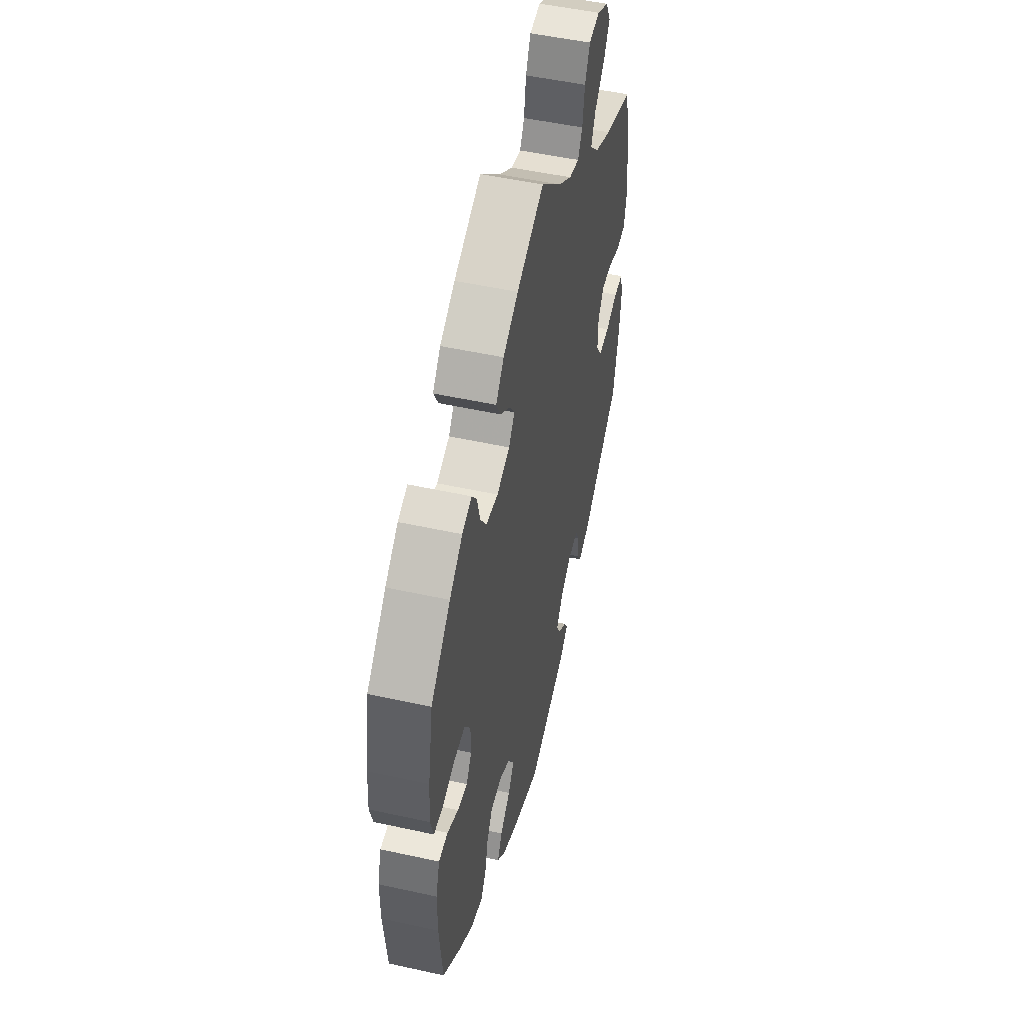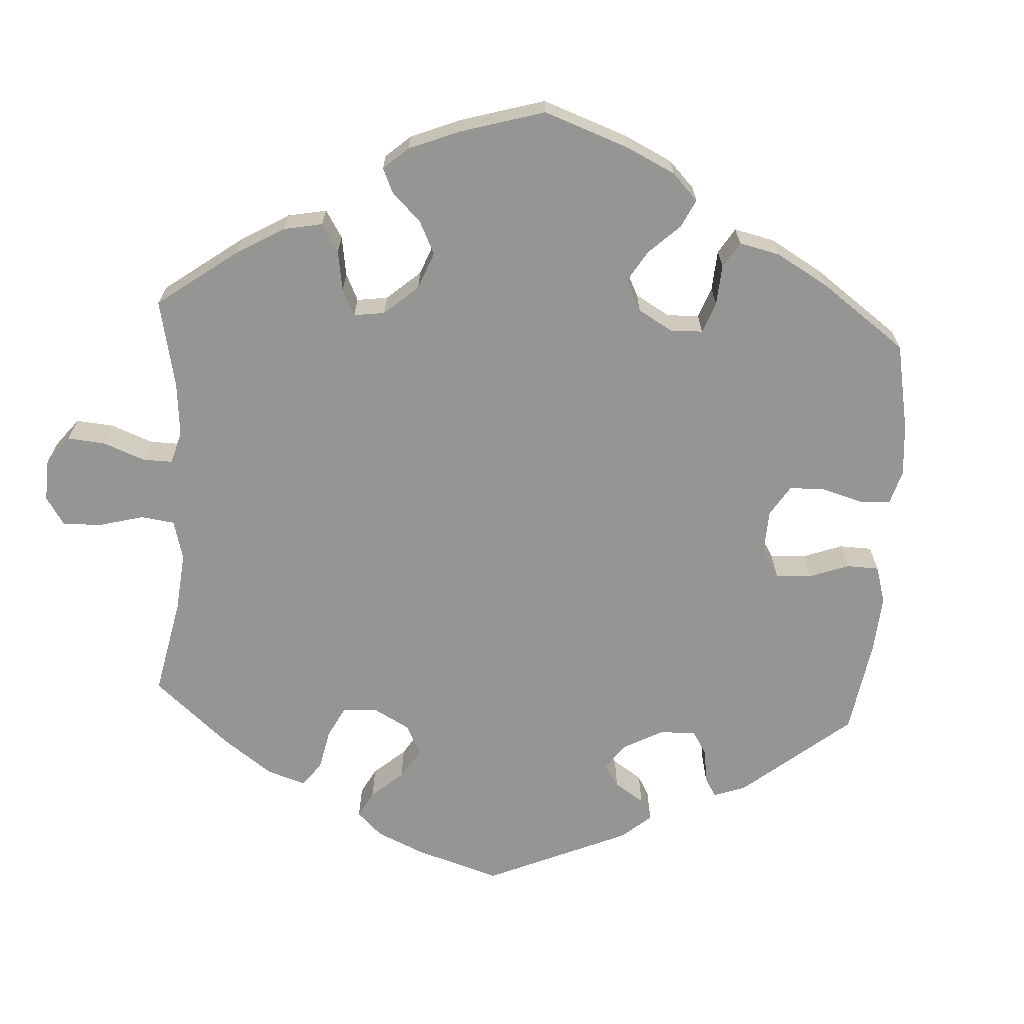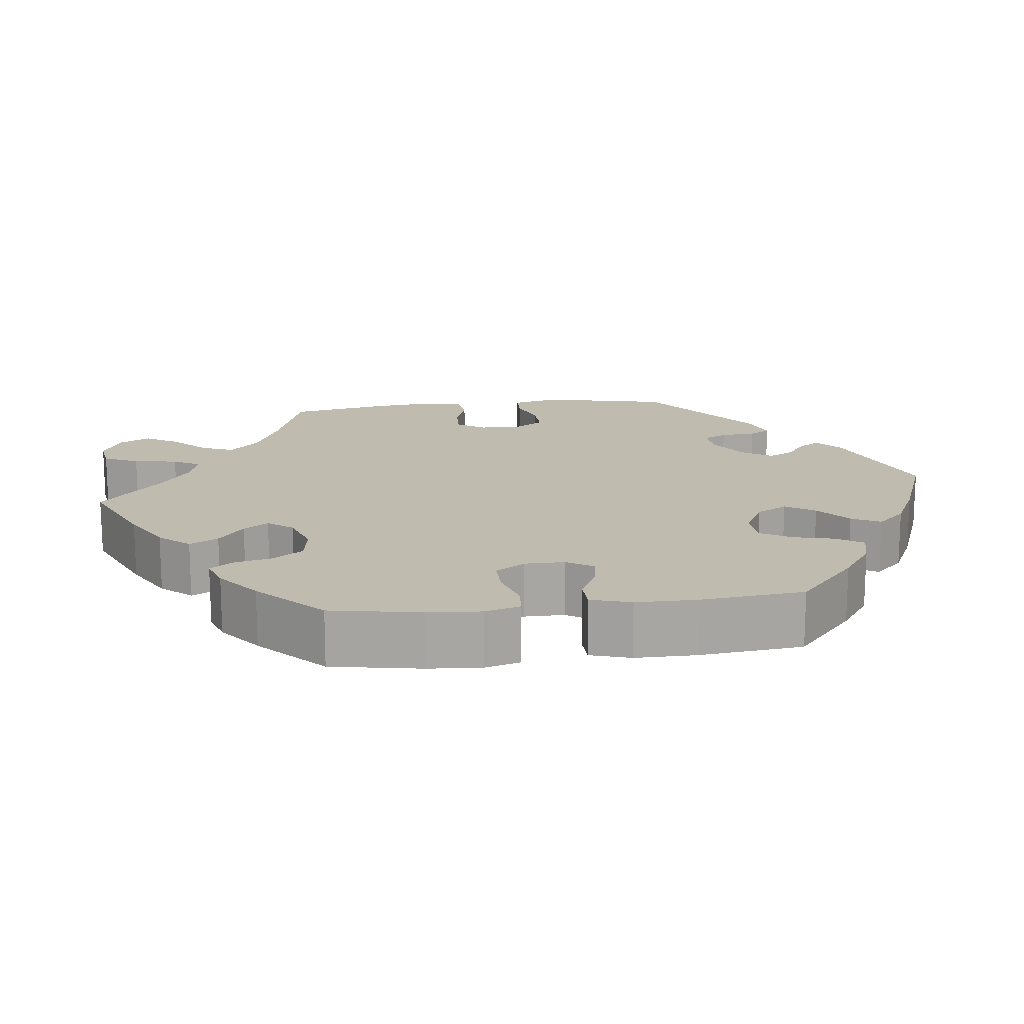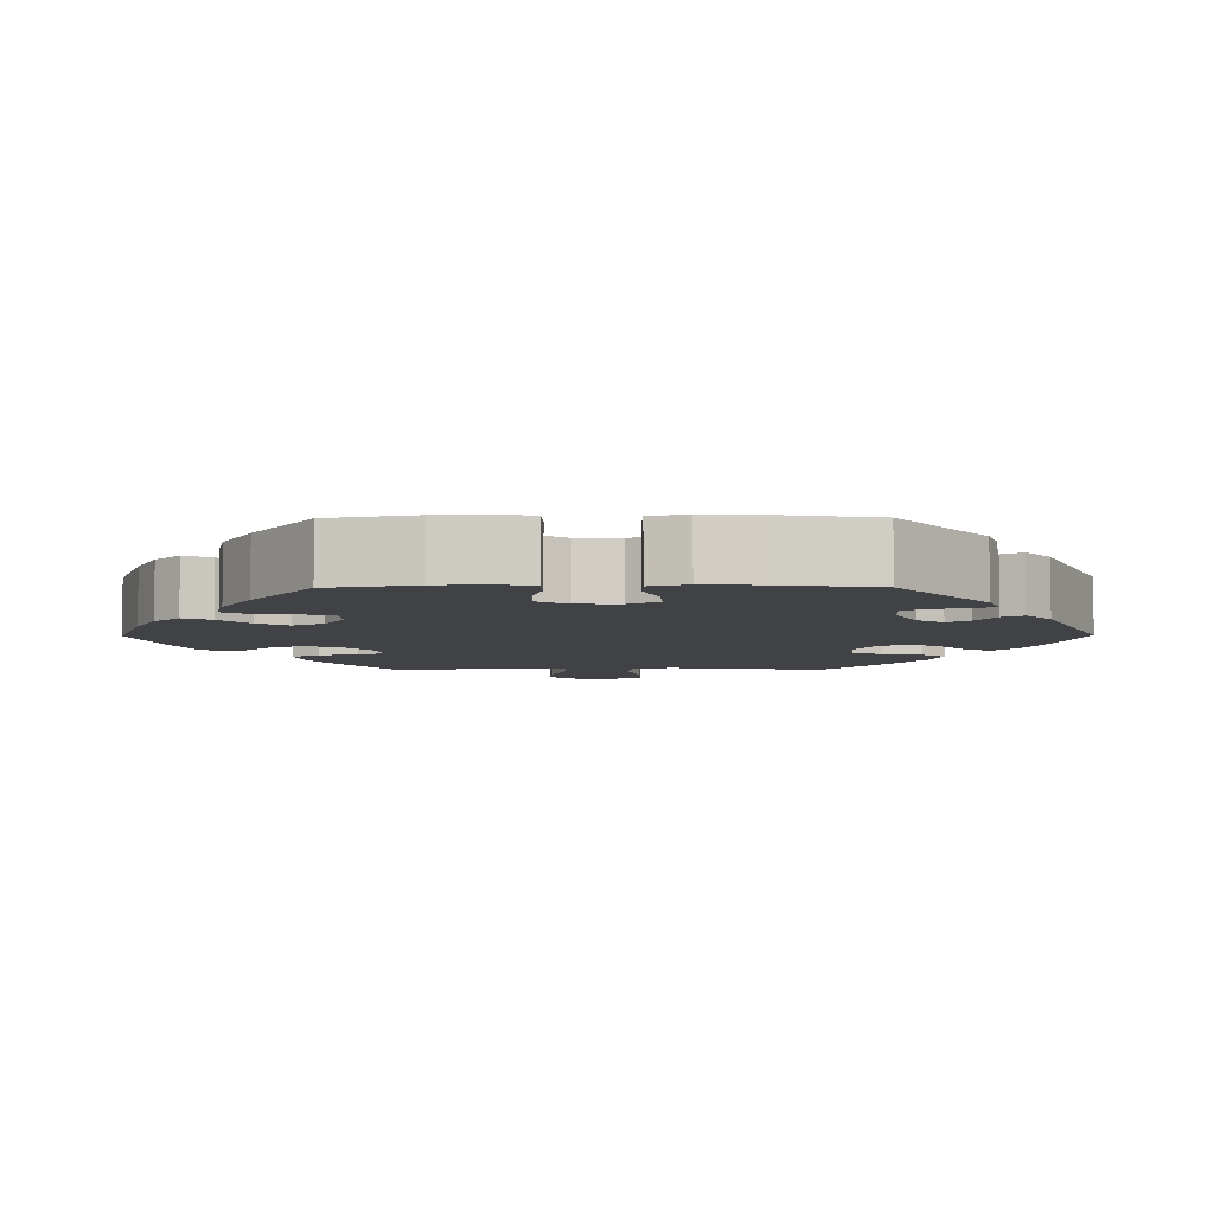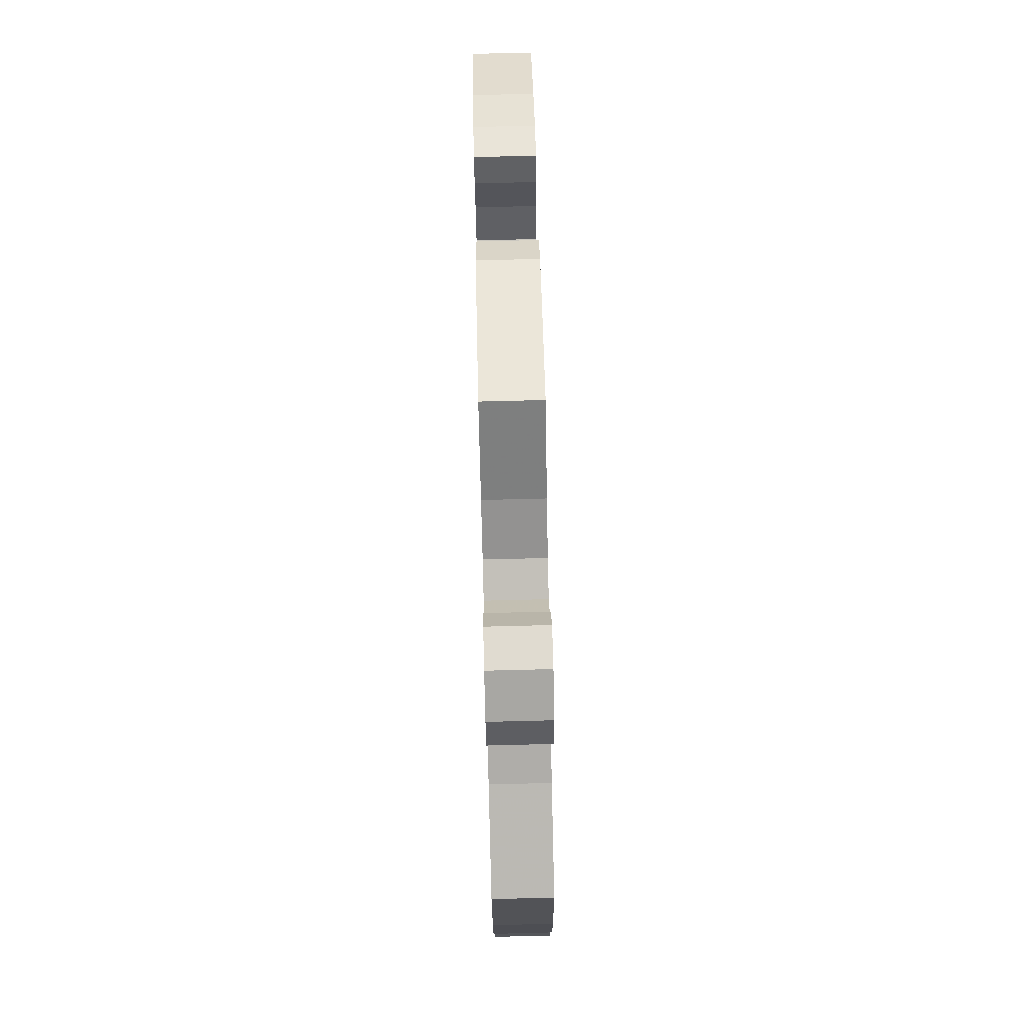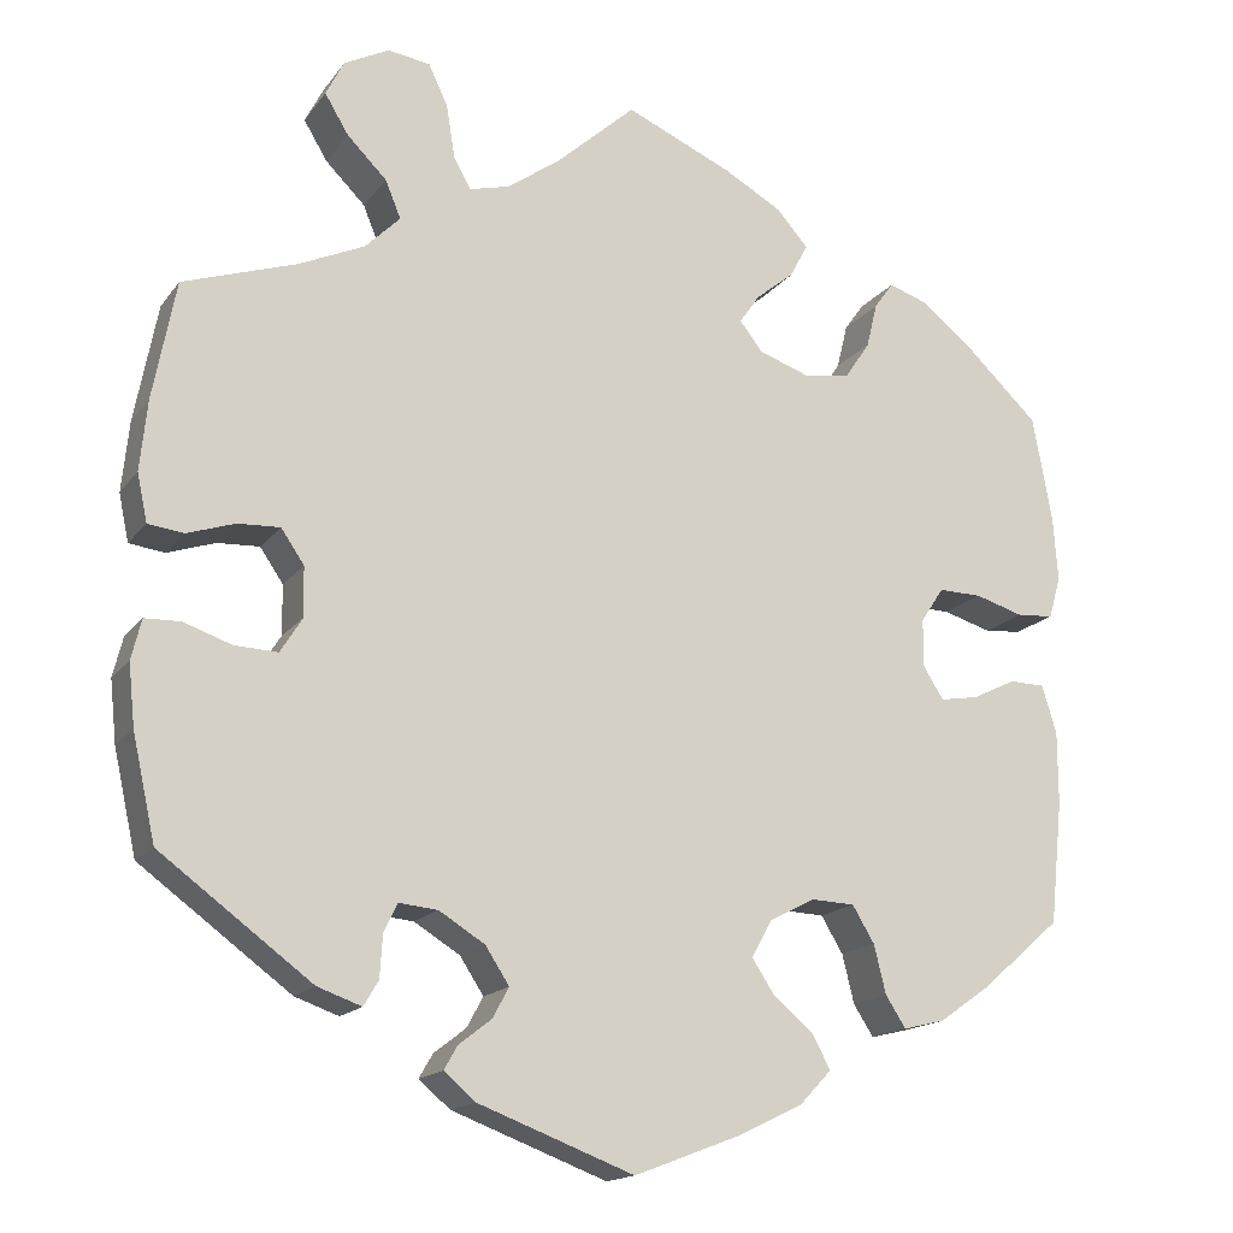
<metadata>
{"format":"obj","ext":"obj","renderer":"f3d","projection":"perspective","resolution":1024,"background":"white","views":[{"elev":50.5,"azim":103.6,"up":"+Z"},{"elev":-67.4,"azim":56.4,"up":"+Y"},{"elev":16.2,"azim":83.1,"up":"+Y"},{"elev":-6.1,"azim":150.4,"up":"+Y"},{"elev":78.6,"azim":-91.4,"up":"+Z"},{"elev":-16.1,"azim":-24.0,"up":"+Z"}]}
</metadata>
<code>
v -0.376 0.07 0.33
v -0.305 0.07 0.362
v -0.267 0.07 0.4
v -0.284 0.07 0.441
v -0.327 0.07 0.484
v -0.353 0.07 0.527
v -0.333 0.07 0.566
v -0.284 0.07 0.591
v -0.238 0.07 0.584
v -0.217 0.07 0.539
v -0.208 0.07 0.482
v -0.189 0.07 0.448
v -0.146 0.07 0.459
v -0.089 0.07 0.499
v -0.001 0.07 0.578
v 0.115 0.07 0.527
v 0.179 0.07 0.491
v 0.213 0.07 0.452
v 0.193 0.07 0.415
v 0.152 0.07 0.382
v 0.13 0.07 0.35
v 0.155 0.07 0.318
v 0.21 0.07 0.299
v 0.261 0.07 0.307
v 0.288 0.07 0.347
v 0.3 0.07 0.396
v 0.321 0.07 0.425
v 0.362 0.07 0.411
v 0.417 0.07 0.368
v 0.5 0.07 0.289
v 0.521 0.07 0.173
v 0.526 0.07 0.104
v 0.513 0.07 0.058
v 0.473 0.07 0.055
v 0.42 0.07 0.071
v 0.373 0.07 0.072
v 0.348 0.07 0.034
v 0.348 0.07 -0.018
v 0.37 0.07 -0.053
v 0.412 0.07 -0.046
v 0.459 0.07 -0.023
v 0.498 0.07 -0.024
v 0.514 0.07 -0.076
v 0.514 0.07 -0.155
v 0.5 0.07 -0.289
v 0.413 0.07 -0.365
v 0.357 0.07 -0.404
v 0.312 0.07 -0.415
v 0.29 0.07 -0.381
v 0.277 0.07 -0.328
v 0.253 0.07 -0.288
v 0.206 0.07 -0.286
v 0.156 0.07 -0.312
v 0.134 0.07 -0.352
v 0.159 0.07 -0.39
v 0.202 0.07 -0.426
v 0.222 0.07 -0.463
v 0.187 0.07 -0.5
v 0.119 0.07 -0.533
v 0.001 0.07 -0.578
v -0.169 0.07 -0.514
v -0.203 0.07 -0.485
v -0.188 0.07 -0.459
v -0.153 0.07 -0.432
v -0.135 0.07 -0.399
v -0.161 0.07 -0.359
v -0.211 0.07 -0.328
v -0.253 0.07 -0.324
v -0.268 0.07 -0.355
v -0.271 0.07 -0.401
v -0.287 0.07 -0.428
v -0.335 0.07 -0.411
v -0.5 0.07 -0.289
v -0.525 0.07 -0.176
v -0.532 0.07 -0.109
v -0.521 0.07 -0.065
v -0.482 0.07 -0.064
v -0.43 0.07 -0.082
v -0.383 0.07 -0.084
v -0.359 0.07 -0.046
v -0.36 0.07 0.008
v -0.385 0.07 0.045
v -0.431 0.07 0.043
v -0.483 0.07 0.026
v -0.522 0.07 0.031
v -0.533 0.07 0.083
v -0.525 0.07 0.16
v -0.5 0.07 0.289
v -0.376 0 0.33
v -0.305 0 0.362
v -0.267 0 0.4
v -0.284 0 0.441
v -0.327 0 0.484
v -0.353 0 0.527
v -0.333 0 0.566
v -0.284 0 0.591
v -0.238 0 0.584
v -0.217 0 0.539
v -0.208 0 0.482
v -0.189 0 0.448
v -0.146 0 0.459
v -0.089 0 0.499
v -0.001 0 0.578
v 0.115 0 0.527
v 0.179 0 0.491
v 0.213 0 0.452
v 0.193 0 0.415
v 0.152 0 0.382
v 0.13 0 0.35
v 0.155 0 0.318
v 0.21 0 0.299
v 0.261 0 0.307
v 0.288 0 0.347
v 0.3 0 0.396
v 0.321 0 0.425
v 0.362 0 0.411
v 0.417 0 0.368
v 0.5 0 0.289
v 0.521 0 0.173
v 0.526 0 0.104
v 0.513 0 0.058
v 0.473 0 0.055
v 0.42 0 0.071
v 0.373 0 0.072
v 0.348 0 0.034
v 0.348 0 -0.018
v 0.37 0 -0.053
v 0.412 0 -0.046
v 0.459 0 -0.023
v 0.498 0 -0.024
v 0.514 0 -0.076
v 0.514 0 -0.155
v 0.5 0 -0.289
v 0.413 0 -0.365
v 0.357 0 -0.404
v 0.312 0 -0.415
v 0.29 0 -0.381
v 0.277 0 -0.328
v 0.253 0 -0.288
v 0.206 0 -0.286
v 0.156 0 -0.312
v 0.134 0 -0.352
v 0.159 0 -0.39
v 0.202 0 -0.426
v 0.222 0 -0.463
v 0.187 0 -0.5
v 0.119 0 -0.533
v 0.001 0 -0.578
v -0.169 0 -0.514
v -0.203 0 -0.485
v -0.188 0 -0.459
v -0.153 0 -0.432
v -0.135 0 -0.399
v -0.161 0 -0.359
v -0.211 0 -0.328
v -0.253 0 -0.324
v -0.268 0 -0.355
v -0.271 0 -0.401
v -0.287 0 -0.428
v -0.335 0 -0.411
v -0.5 0 -0.289
v -0.525 0 -0.176
v -0.532 0 -0.109
v -0.521 0 -0.065
v -0.482 0 -0.064
v -0.43 0 -0.082
v -0.383 0 -0.084
v -0.359 0 -0.046
v -0.36 0 0.008
v -0.385 0 0.045
v -0.431 0 0.043
v -0.483 0 0.026
v -0.522 0 0.031
v -0.533 0 0.083
v -0.525 0 0.16
v -0.5 0 0.289
f 87 88 1
f 86 87 1 2
f 83 84 85 86
f 82 83 86 2
f 81 82 2 3
f 80 81 3
f 75 76 77 78
f 75 78 79
f 74 75 79
f 73 74 79
f 72 73 79 80
f 69 70 71 72
f 68 69 72 80
f 61 62 63 64
f 61 64 65
f 60 61 65
f 59 60 65 66
f 55 56 57 58
f 54 55 58 59
f 47 48 49 50
f 47 50 51
f 46 47 51
f 45 46 51
f 44 45 51 52
f 40 41 42 43
f 39 40 43 44
f 32 33 34 35
f 32 35 36
f 31 32 36
f 30 31 36
f 29 30 36 37
f 25 26 27 28
f 24 25 28 29
f 17 18 19 20
f 17 20 21
f 14 15 16 17
f 13 14 17 21
f 12 13 21 22
f 8 9 10 11
f 8 11 12
f 7 8 12
f 4 5 6 7
f 3 4 7 12
f 67 68 80 3
f 54 59 66
f 53 54 66 67
f 52 53 67 3
f 39 44 52
f 38 39 52 3
f 24 29 37
f 23 24 37 38
f 22 23 38 3
f 3 12 22
f 89 176 175
f 90 89 175 174
f 174 173 172 171
f 90 174 171 170
f 91 90 170 169
f 91 169 168
f 166 165 164 163
f 167 166 163
f 167 163 162
f 167 162 161
f 168 167 161 160
f 160 159 158 157
f 168 160 157 156
f 152 151 150 149
f 153 152 149
f 153 149 148
f 154 153 148 147
f 146 145 144 143
f 147 146 143 142
f 138 137 136 135
f 139 138 135
f 139 135 134
f 139 134 133
f 140 139 133 132
f 131 130 129 128
f 132 131 128 127
f 123 122 121 120
f 124 123 120
f 124 120 119
f 124 119 118
f 125 124 118 117
f 116 115 114 113
f 117 116 113 112
f 108 107 106 105
f 109 108 105
f 105 104 103 102
f 109 105 102 101
f 110 109 101 100
f 99 98 97 96
f 100 99 96
f 100 96 95
f 95 94 93 92
f 100 95 92 91
f 91 168 156 155
f 154 147 142
f 155 154 142 141
f 91 155 141 140
f 140 132 127
f 91 140 127 126
f 125 117 112
f 126 125 112 111
f 91 126 111 110
f 110 100 91
f 1 89 90 2
f 2 90 91 3
f 3 91 92 4
f 4 92 93 5
f 5 93 94 6
f 6 94 95 7
f 7 95 96 8
f 8 96 97 9
f 9 97 98 10
f 10 98 99 11
f 11 99 100 12
f 12 100 101 13
f 13 101 102 14
f 14 102 103 15
f 15 103 104 16
f 16 104 105 17
f 17 105 106 18
f 18 106 107 19
f 19 107 108 20
f 20 108 109 21
f 21 109 110 22
f 22 110 111 23
f 23 111 112 24
f 24 112 113 25
f 25 113 114 26
f 26 114 115 27
f 27 115 116 28
f 28 116 117 29
f 29 117 118 30
f 30 118 119 31
f 31 119 120 32
f 32 120 121 33
f 33 121 122 34
f 34 122 123 35
f 35 123 124 36
f 36 124 125 37
f 37 125 126 38
f 38 126 127 39
f 39 127 128 40
f 40 128 129 41
f 41 129 130 42
f 42 130 131 43
f 43 131 132 44
f 44 132 133 45
f 45 133 134 46
f 46 134 135 47
f 47 135 136 48
f 48 136 137 49
f 49 137 138 50
f 50 138 139 51
f 51 139 140 52
f 52 140 141 53
f 53 141 142 54
f 54 142 143 55
f 55 143 144 56
f 56 144 145 57
f 57 145 146 58
f 58 146 147 59
f 59 147 148 60
f 60 148 149 61
f 61 149 150 62
f 62 150 151 63
f 63 151 152 64
f 64 152 153 65
f 65 153 154 66
f 66 154 155 67
f 67 155 156 68
f 68 156 157 69
f 69 157 158 70
f 70 158 159 71
f 71 159 160 72
f 72 160 161 73
f 73 161 162 74
f 74 162 163 75
f 75 163 164 76
f 76 164 165 77
f 77 165 166 78
f 78 166 167 79
f 79 167 168 80
f 80 168 169 81
f 81 169 170 82
f 82 170 171 83
f 83 171 172 84
f 84 172 173 85
f 85 173 174 86
f 86 174 175 87
f 87 175 176 88
f 88 176 89 1

</code>
